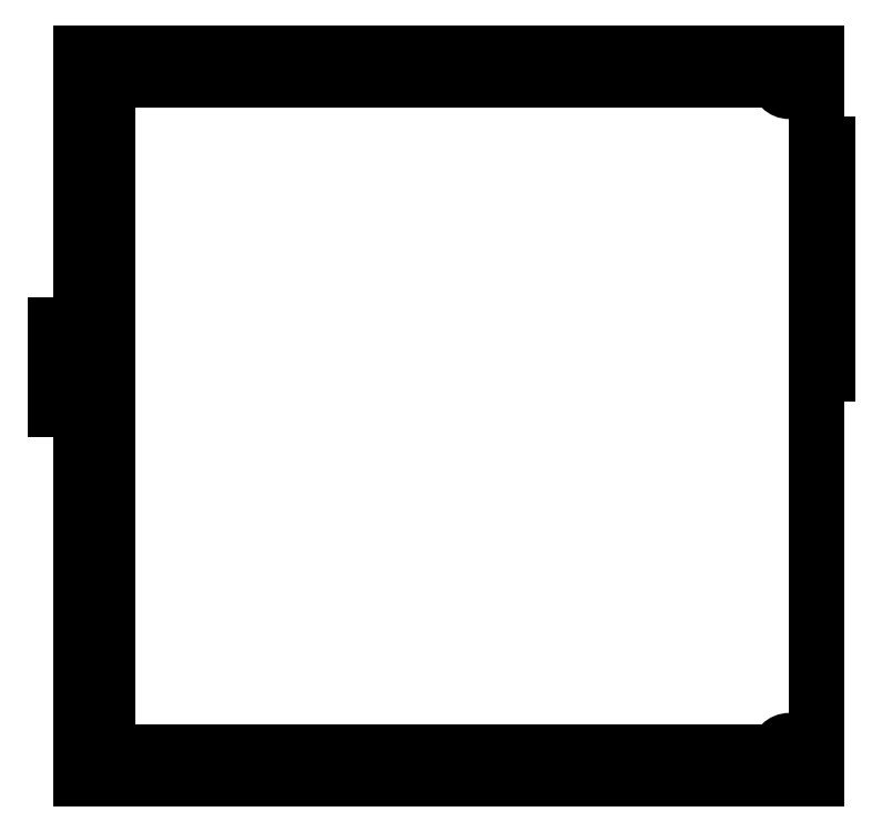
<metadata>
{"format":"dxf","ext":"dxf","renderer":"ezdxf+matplotlib","layout":"modelspace","background":"white","min_lineweight":24,"dpi":150}
</metadata>
<code>
0
SECTION
2
ENTITIES
0
LINE
8
0
10
30.88
20
-26.14
30
0
11
135
21
-26.14
31
0
0
LINE
8
0
10
135
20
-26.14
30
0
11
135
21
76.73
31
0
0
LINE
8
0
10
135
20
76.73
30
0
11
30.88
21
76.73
31
0
0
LINE
8
0
10
30.88
20
76.73
30
0
11
30.88
21
-26.14
31
0
0
LINE
8
0
10
30.88
20
76.73
30
0
11
34.69
21
76.73
31
0
0
LINE
8
0
10
34.69
20
76.73
30
0
11
34.69
21
72.92
31
0
0
LINE
8
0
10
34.69
20
72.92
30
0
11
30.88
21
72.92
31
0
0
LINE
8
0
10
30.88
20
72.92
30
0
11
30.88
21
76.73
31
0
0
LINE
8
0
10
34.69
20
72.92
30
0
11
34.69
21
-22.33
31
0
0
LINE
8
0
10
34.69
20
-22.33
30
0
11
131.2
21
-22.33
31
0
0
LINE
8
0
10
34.69
20
72.92
30
0
11
131.2
21
72.92
31
0
0
CIRCLE
8
0
10
34.69
20
72.92
30
0
40
1.625
0
CIRCLE
8
0
10
131.2
20
72.92
30
0
40
1.625
0
CIRCLE
8
0
10
34.69
20
-22.33
30
0
40
1.625
0
CIRCLE
8
0
10
131.2
20
-22.33
30
0
40
1.625
0
LINE
8
0
10
135
20
-26.14
30
0
11
135
21
31.21
31
0
0
LINE
8
0
10
135
20
-26.14
30
0
11
135
21
63.78
31
0
0
LINE
8
0
10
135
20
31.21
30
0
11
136.6
21
31.21
31
0
0
LINE
8
0
10
136.6
20
31.21
30
0
11
136.6
21
63.78
31
0
0
LINE
8
0
10
136.6
20
63.78
30
0
11
135
21
63.78
31
0
0
LINE
8
0
10
135
20
63.78
30
0
11
135
21
31.21
31
0
0
LINE
8
0
10
30.88
20
-26.14
30
0
11
30.88
21
26.25
31
0
0
LINE
8
0
10
30.88
20
-26.14
30
0
11
30.88
21
38.25
31
0
0
LINE
8
0
10
30.88
20
26.25
30
0
11
27.2
21
26.25
31
0
0
LINE
8
0
10
27.2
20
26.25
30
0
11
27.2
21
38.25
31
0
0
LINE
8
0
10
27.2
20
38.25
30
0
11
30.88
21
38.25
31
0
0
LINE
8
0
10
30.88
20
38.25
30
0
11
30.88
21
26.25
31
0
0
ENDSEC
0
EOF

</code>
